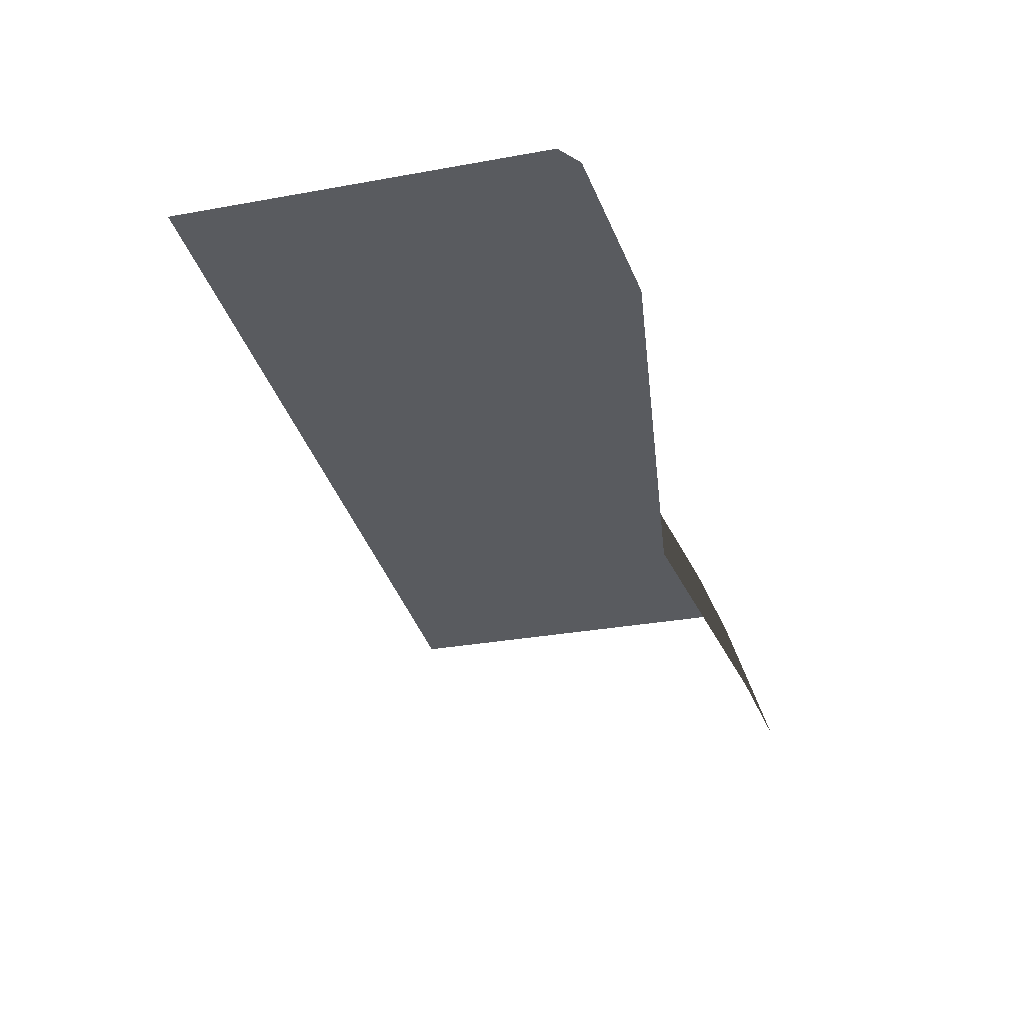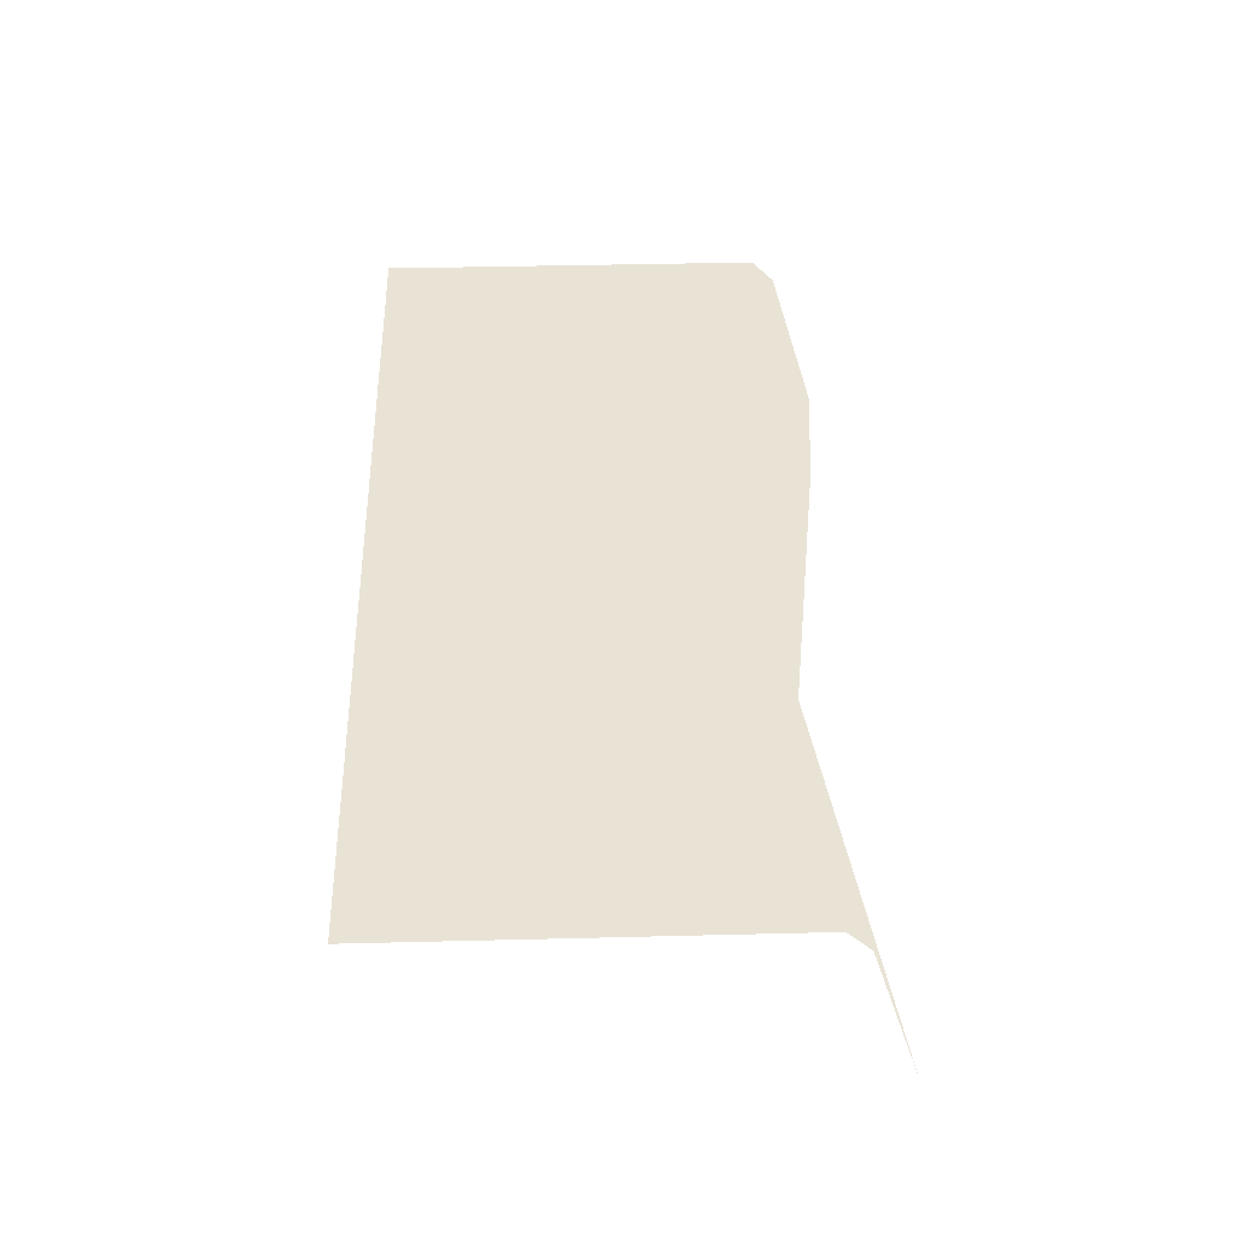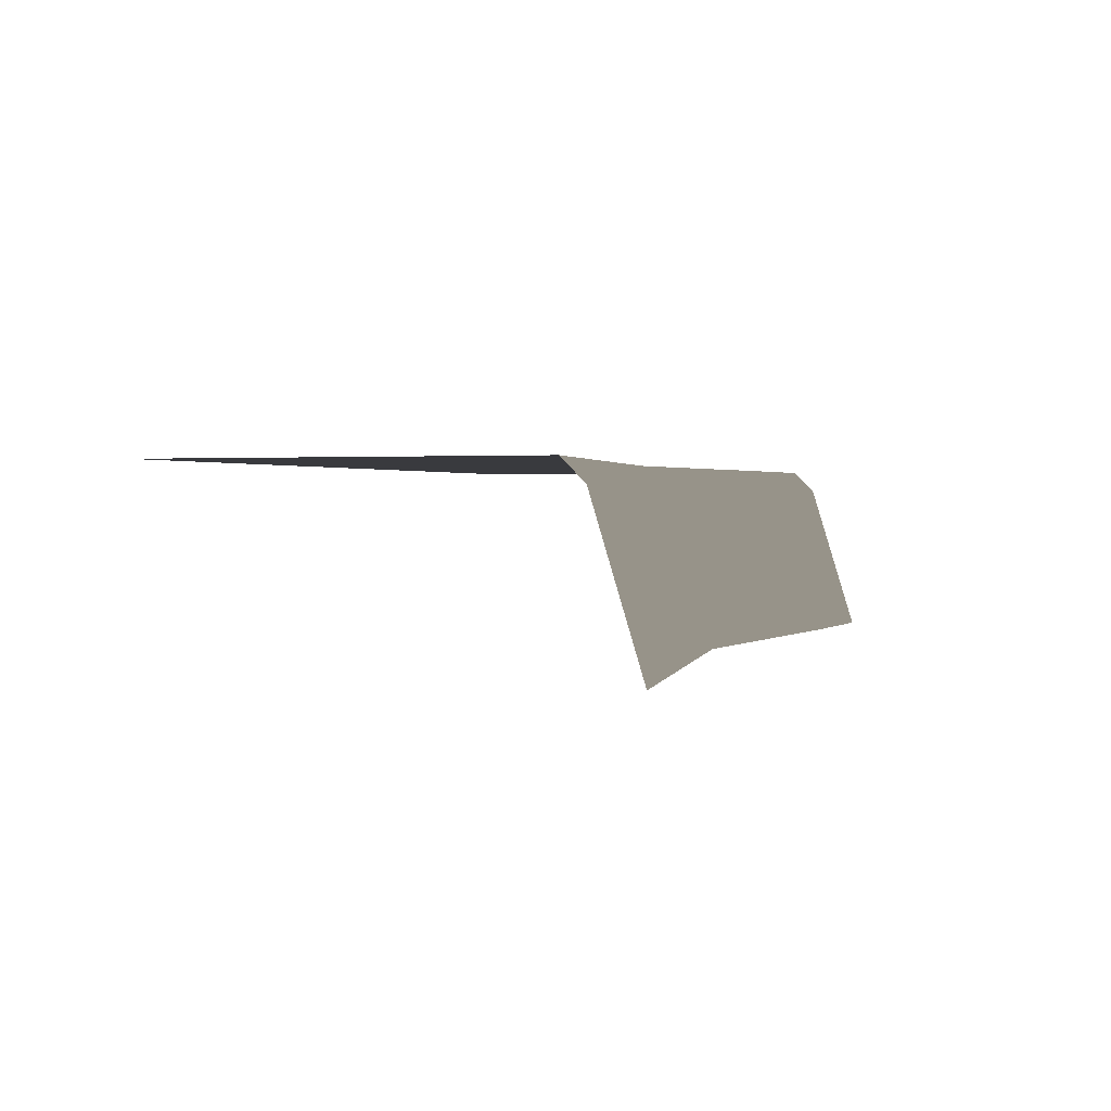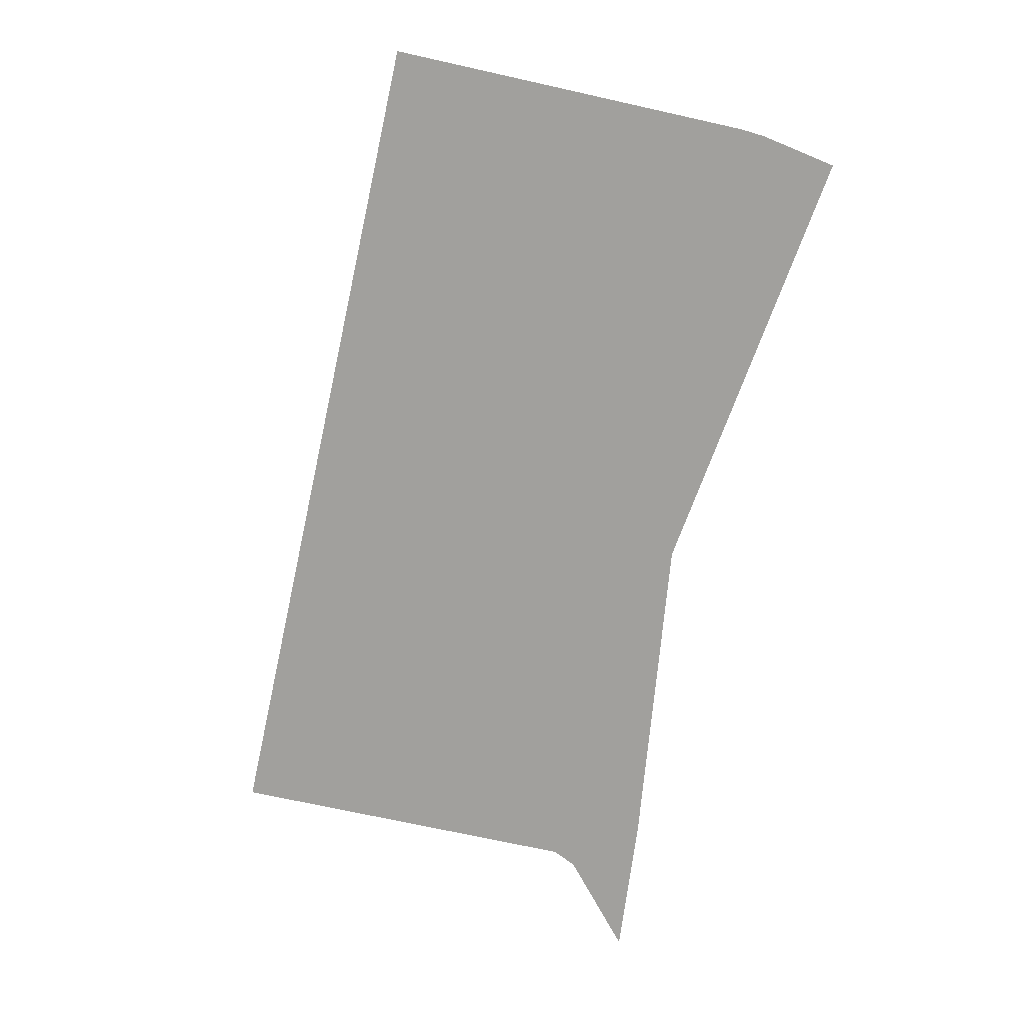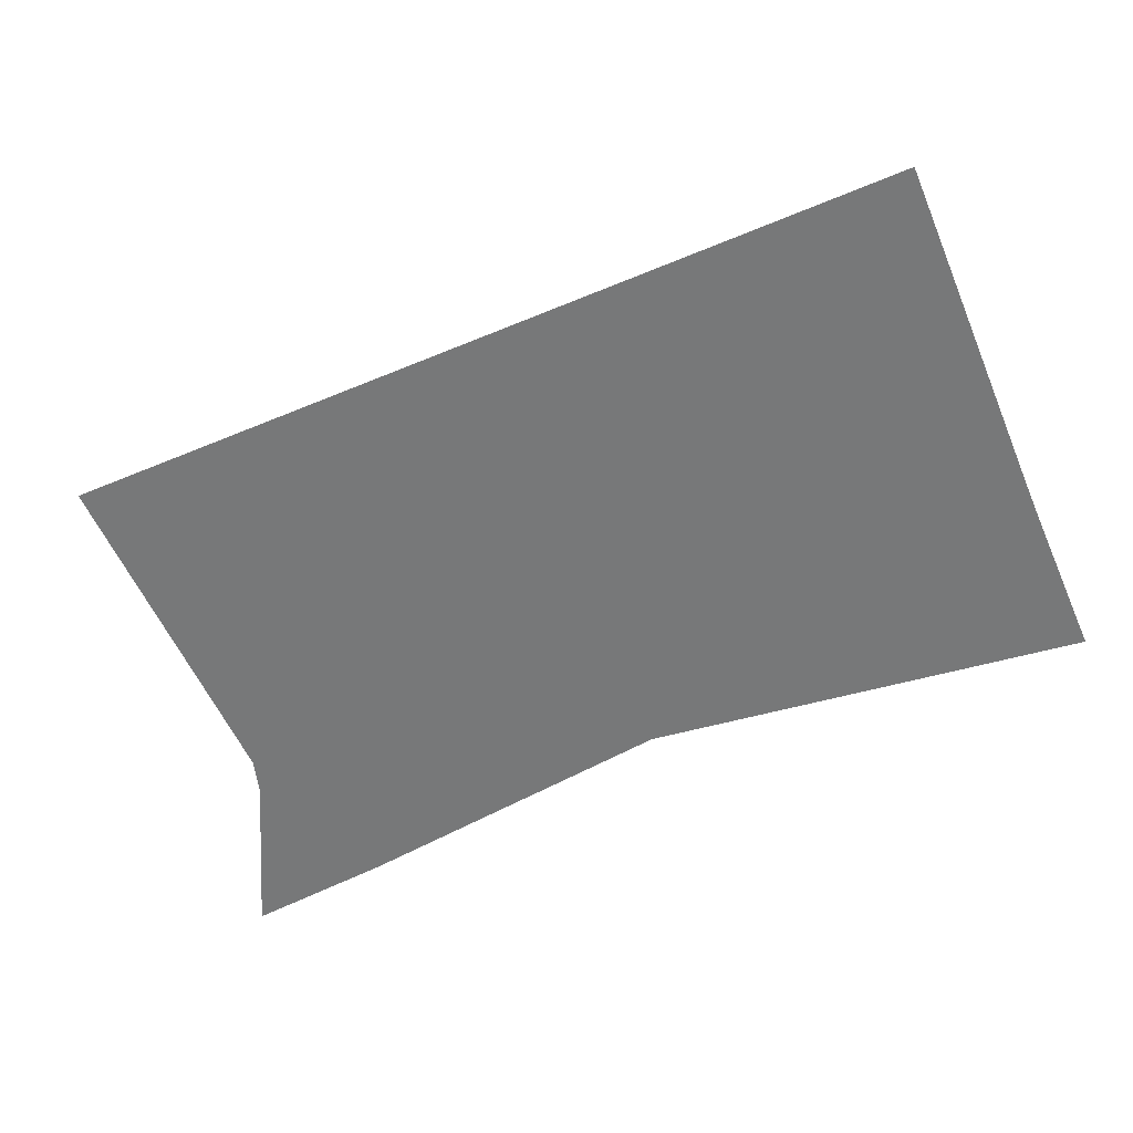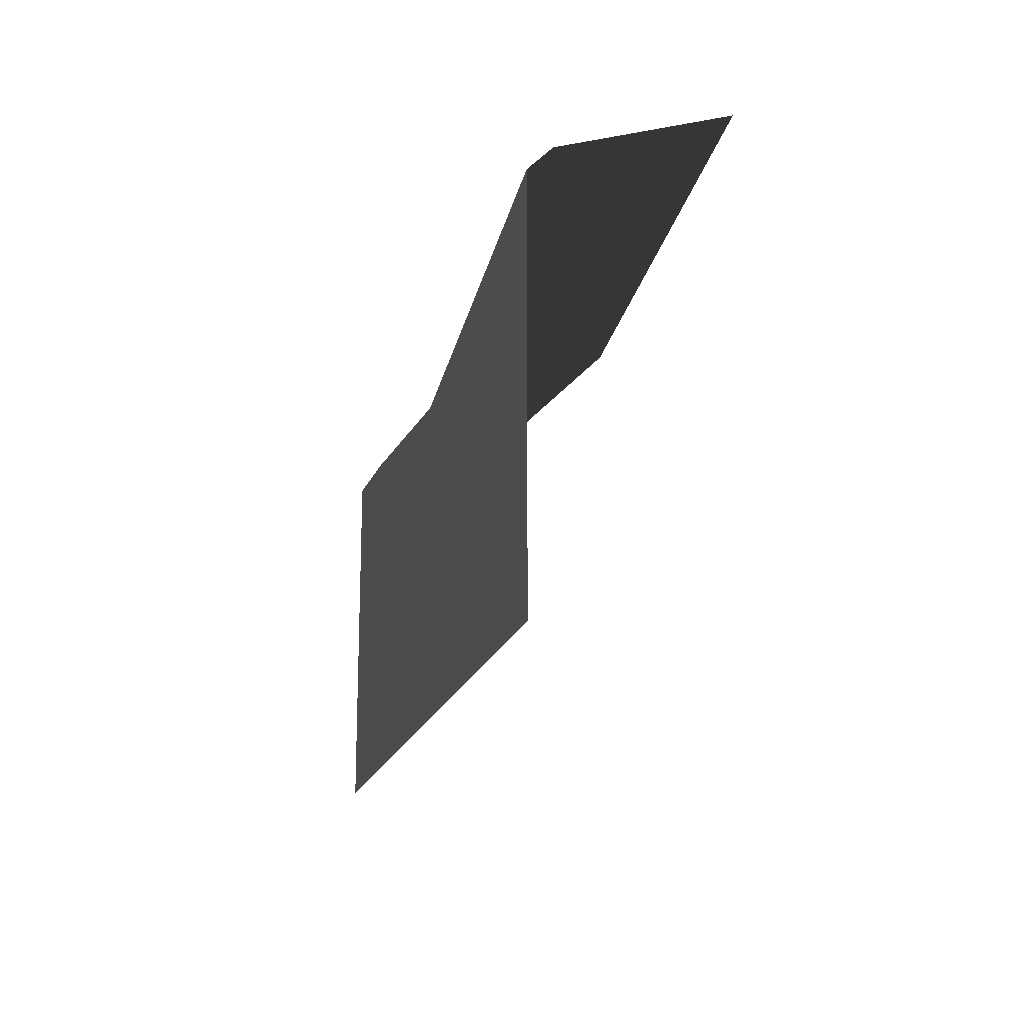
<metadata>
{"format":"obj","ext":"obj","renderer":"f3d","projection":"perspective","resolution":1024,"background":"white","views":[{"elev":-32.4,"azim":-76.0,"up":"+Y"},{"elev":42.0,"azim":-91.7,"up":"+Y"},{"elev":1.5,"azim":-71.4,"up":"+Y"},{"elev":-71.6,"azim":-102.5,"up":"+Y"},{"elev":-57.4,"azim":-156.7,"up":"+Y"},{"elev":-16.8,"azim":-102.8,"up":"+Z"}]}
</metadata>
<code>
g wall6
v -0.5035 0.4028 -0.5035
v 0.5035 0.4028 -0.5035
v 0.4591 0.4028 0.2204
v -0.5035 0.4028 0.3451
v 0.4591 0.3525 0.2708
v 0.4591 7.856e-07 0.3788
v -0.5035 7.913e-07 0.5035
v -0.5035 0.3525 0.3955
v 0.4591 0.4028 0.2204
v -0.5035 0.4028 0.3451
v 1.51 0.3525 0.3955
v 1.51 7.913e-07 0.5035
v 1.188 7.899e-07 0.4738
v 1.188 0.3525 0.3658
v 0.4591 7.856e-07 0.3788
v 0.4591 0.3525 0.2708
v 1.51 0.4028 0.3451
v 0.4591 0.4028 0.2204
v 1.188 0.4028 0.3154
v 1.51 0.4028 -0.5035
v 0.5035 0.4028 -0.5035
g wall6_0
f 3 2 1
f 1 4 3
f 7 6 5
f 8 7 5
f 8 5 9
f 9 10 8
f 13 12 11
f 11 14 13
f 15 13 14
f 14 16 15
f 14 11 17
f 18 16 14
f 17 19 14
f 14 19 18
f 17 20 19
f 18 19 21
f 21 19 20

</code>
